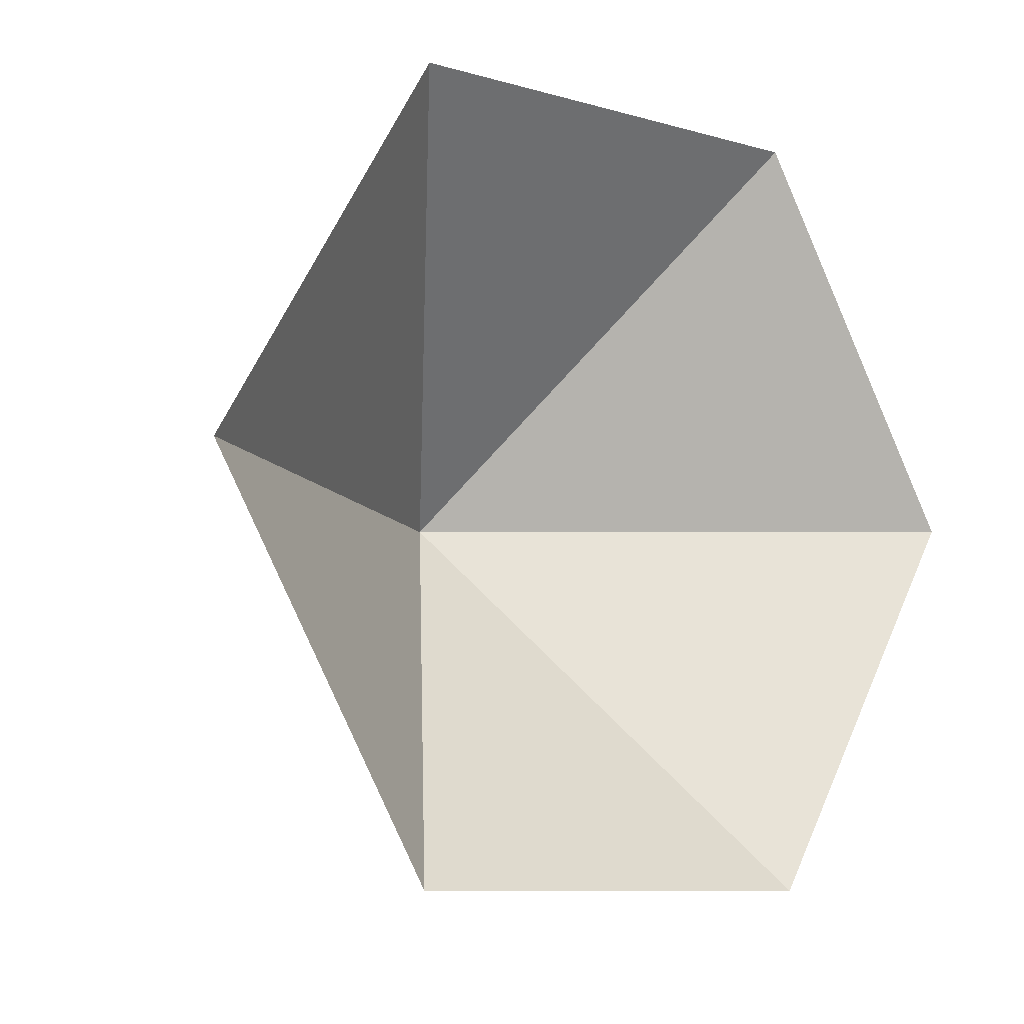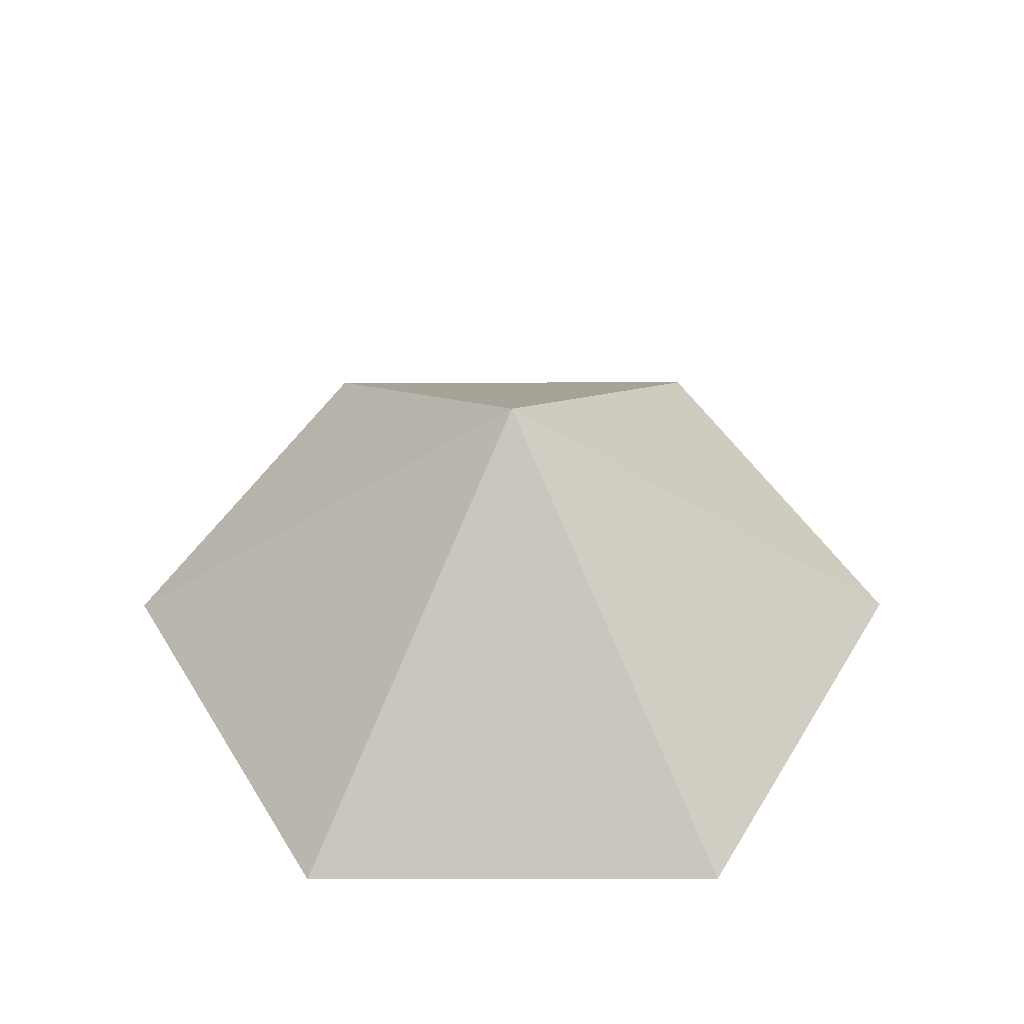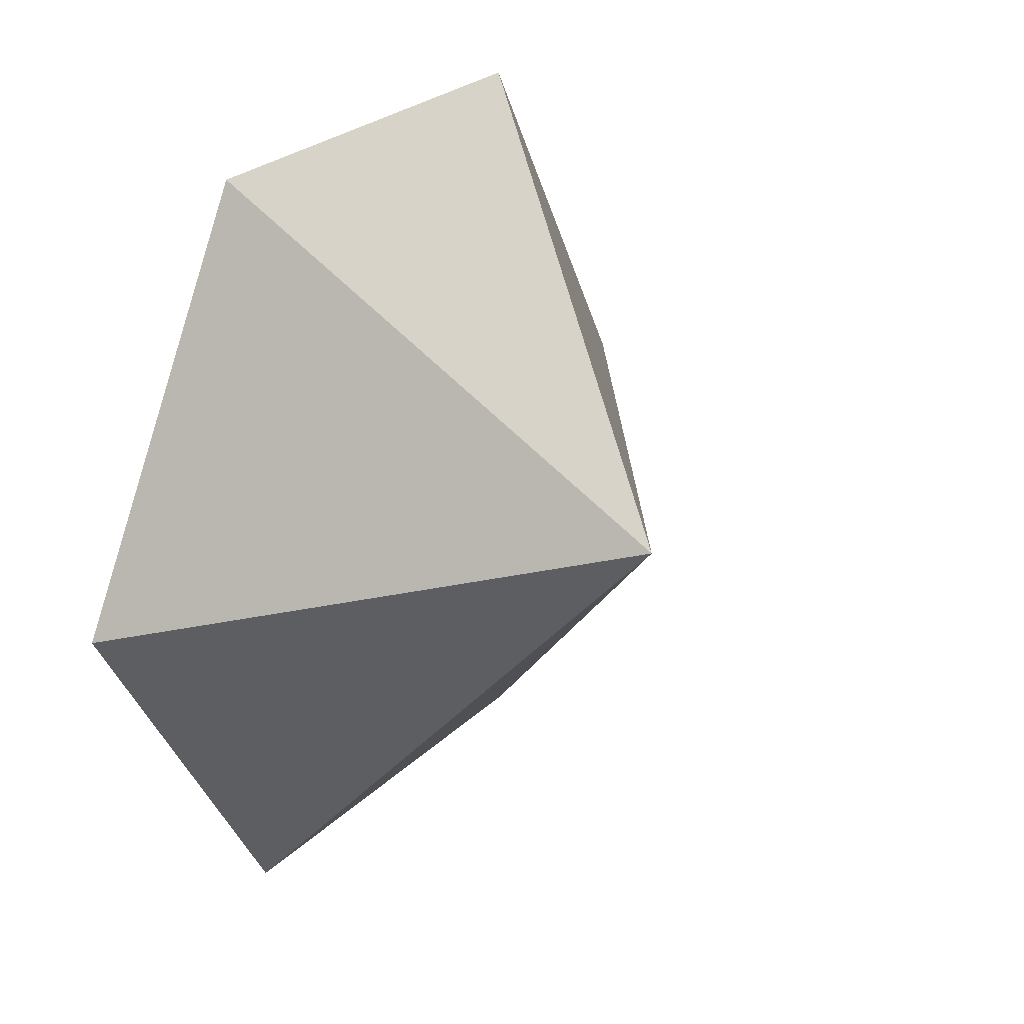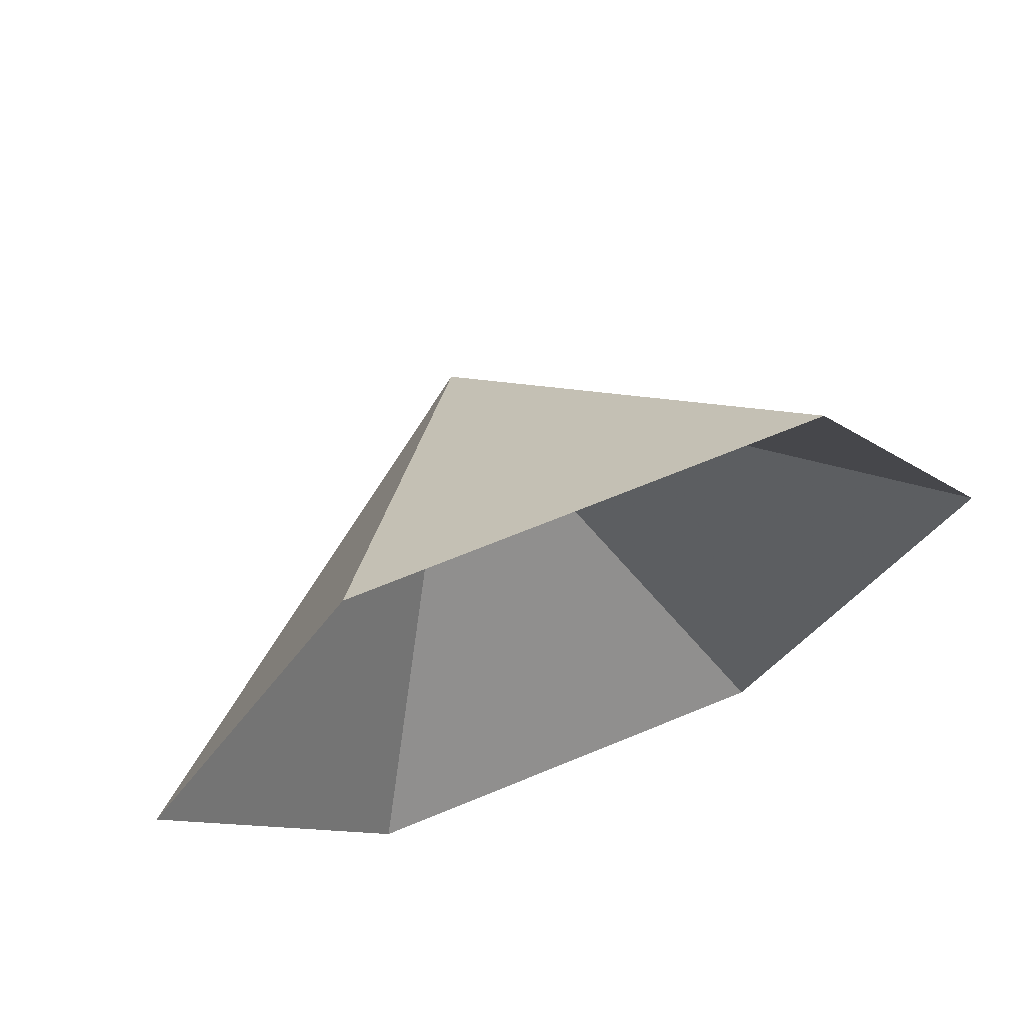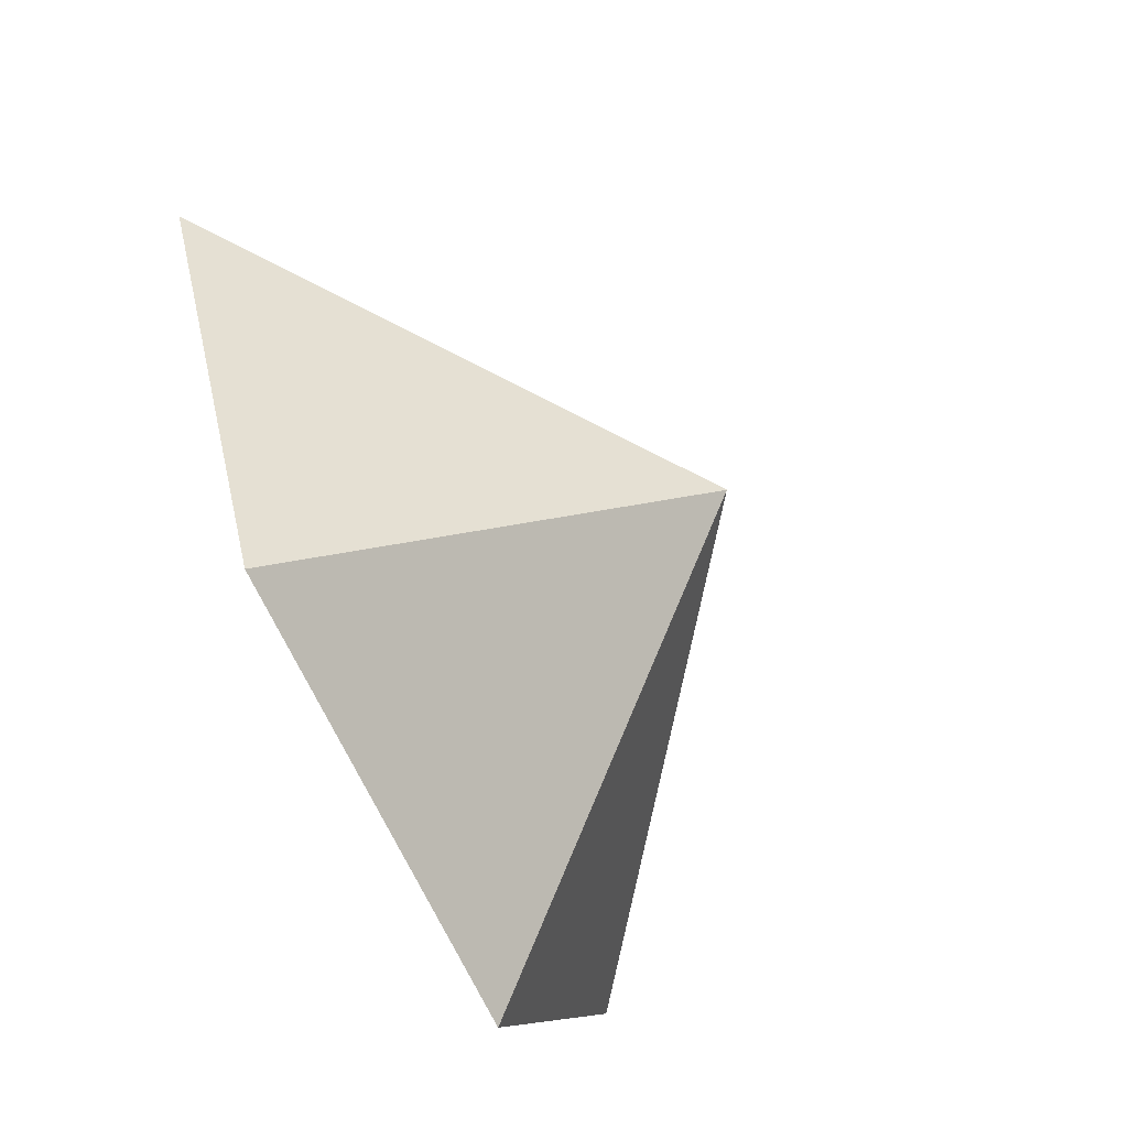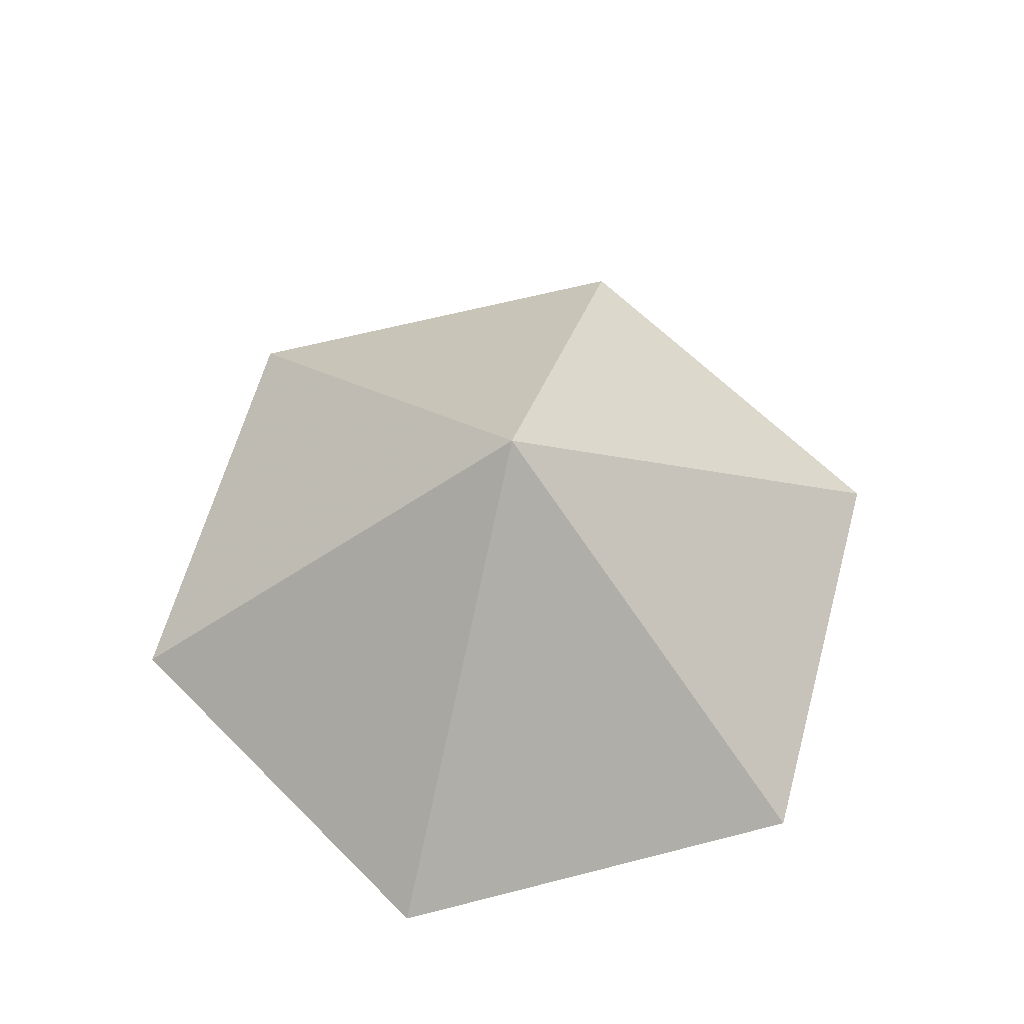
<metadata>
{"format":"obj","ext":"obj","renderer":"f3d","projection":"perspective","resolution":1024,"background":"white","views":[{"elev":-9.4,"azim":143.2,"up":"+Y"},{"elev":47.8,"azim":119.9,"up":"+Z"},{"elev":26.1,"azim":-56.0,"up":"+Y"},{"elev":67.5,"azim":157.5,"up":"+Y"},{"elev":-71.1,"azim":-64.3,"up":"+Y"},{"elev":62.7,"azim":105.4,"up":"+Z"}]}
</metadata>
<code>
v 0 0 0
v 4.79 0 0
v 7.185 4.148 0
v 4.79 8.296 0
v 0 8.296 0
v -2.395 4.148 0
v 2.395 4.148 3.606
f 1 2 7
f 2 3 7
f 3 4 7
f 4 5 7
f 5 6 7
f 6 1 7

</code>
